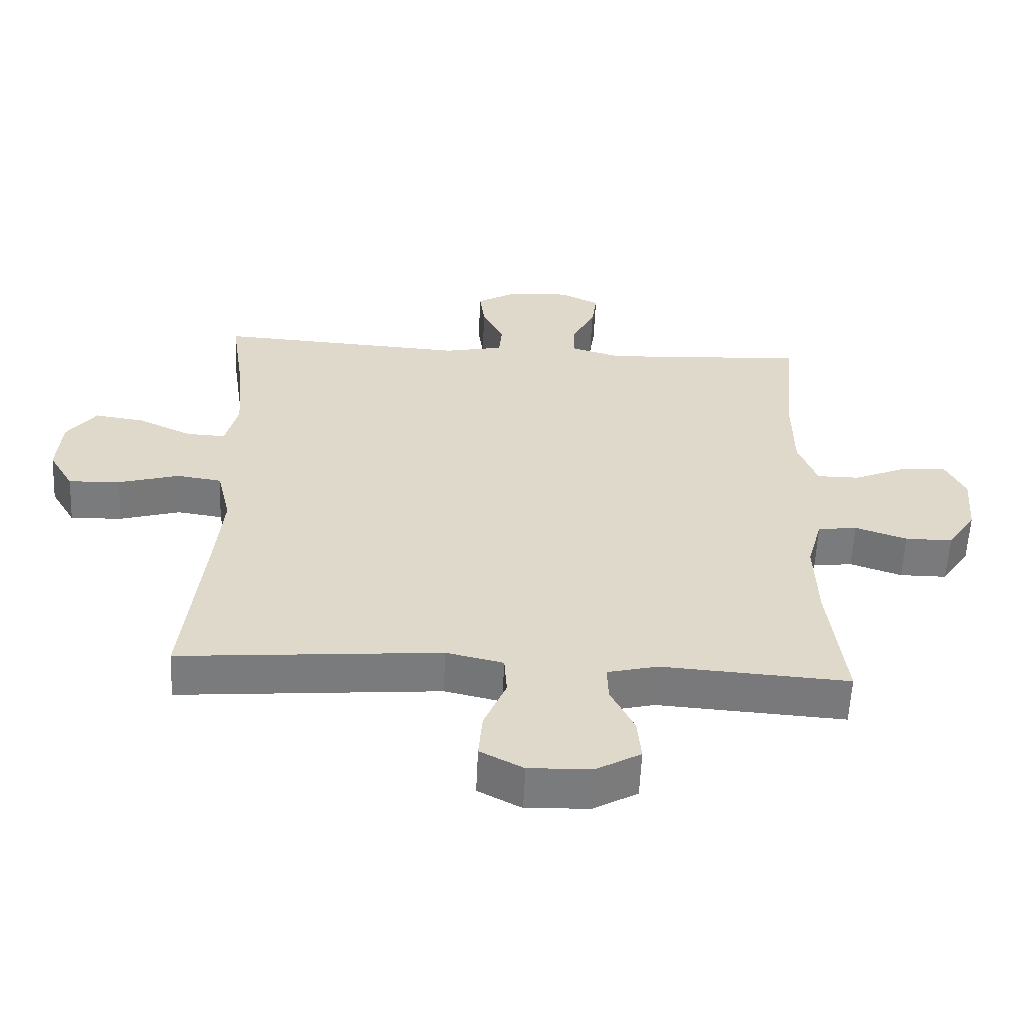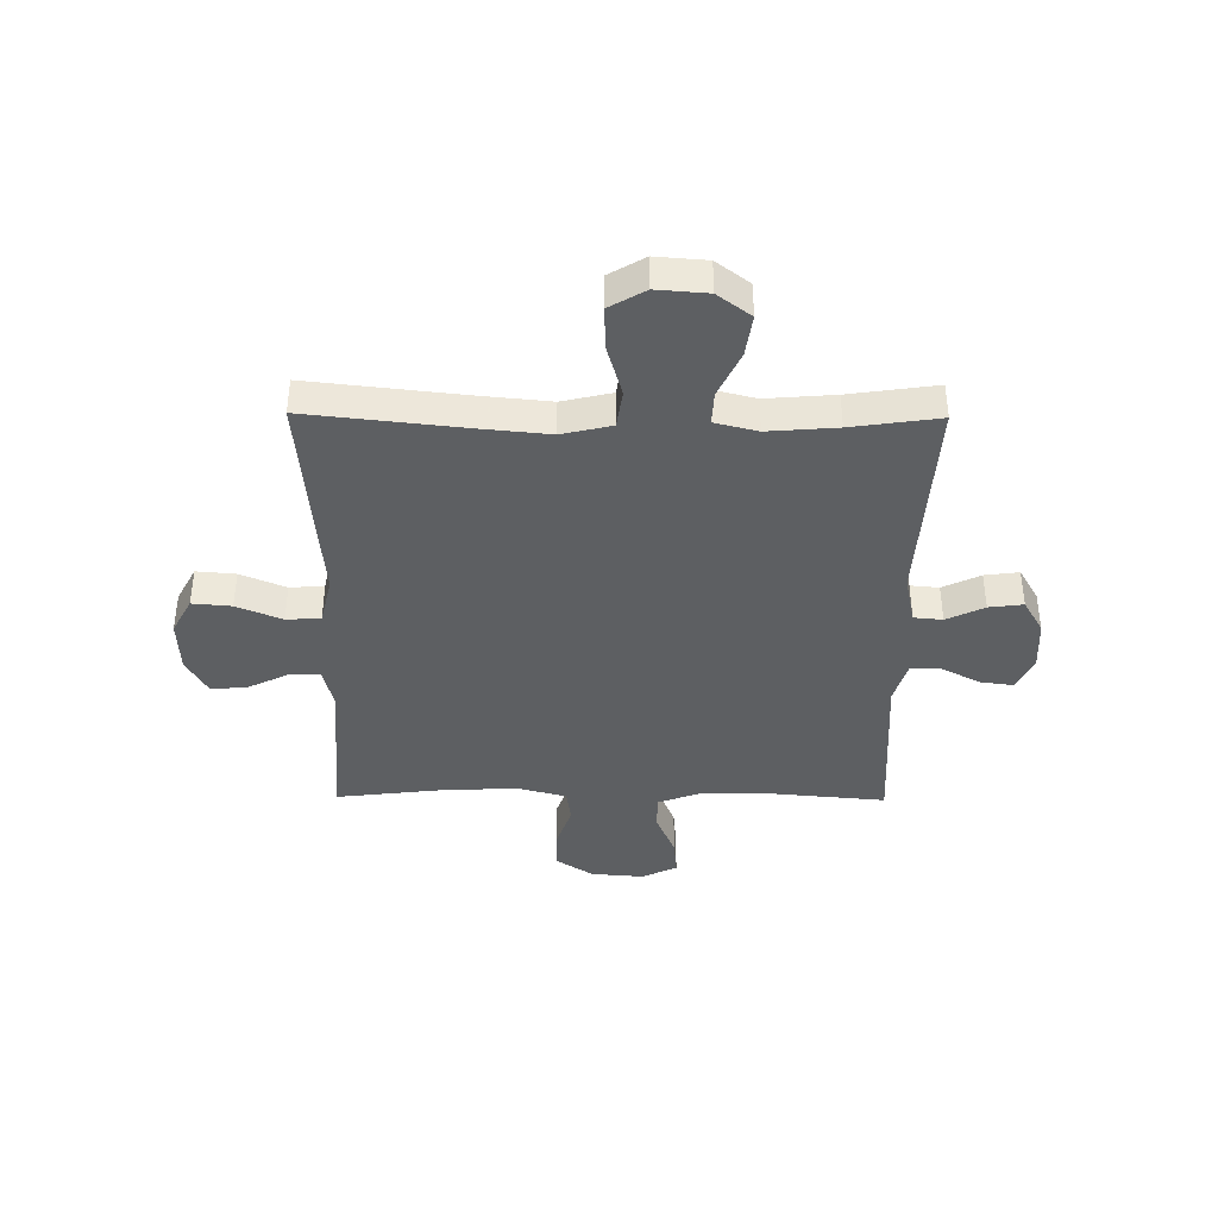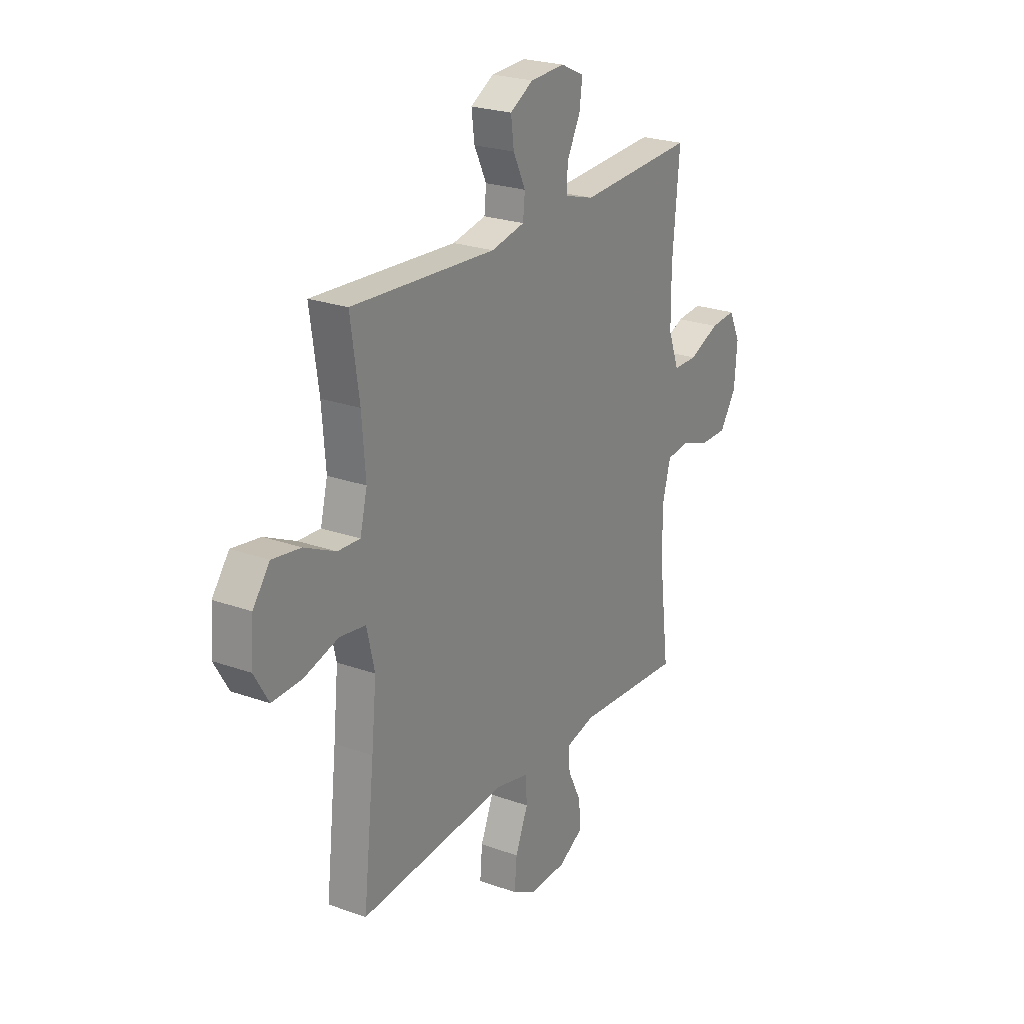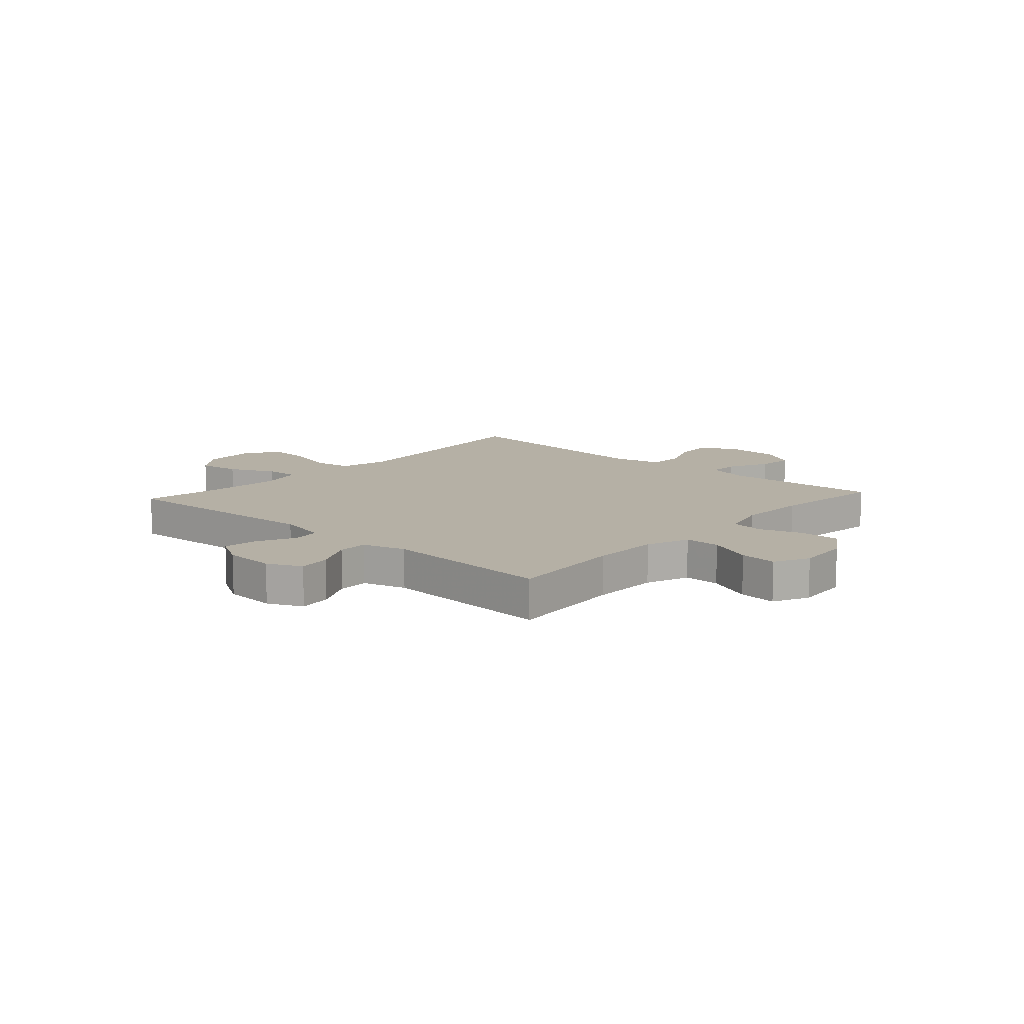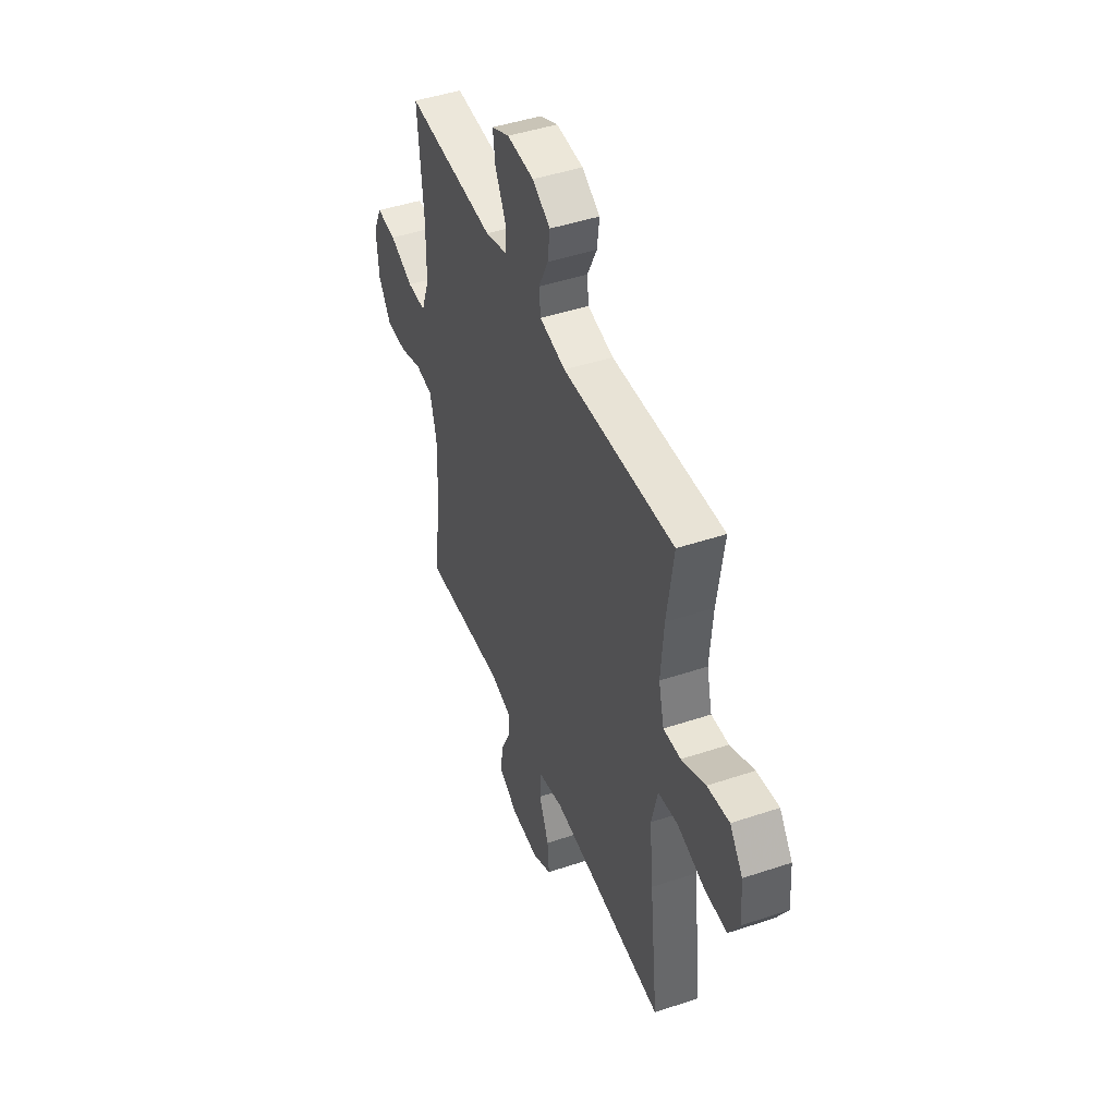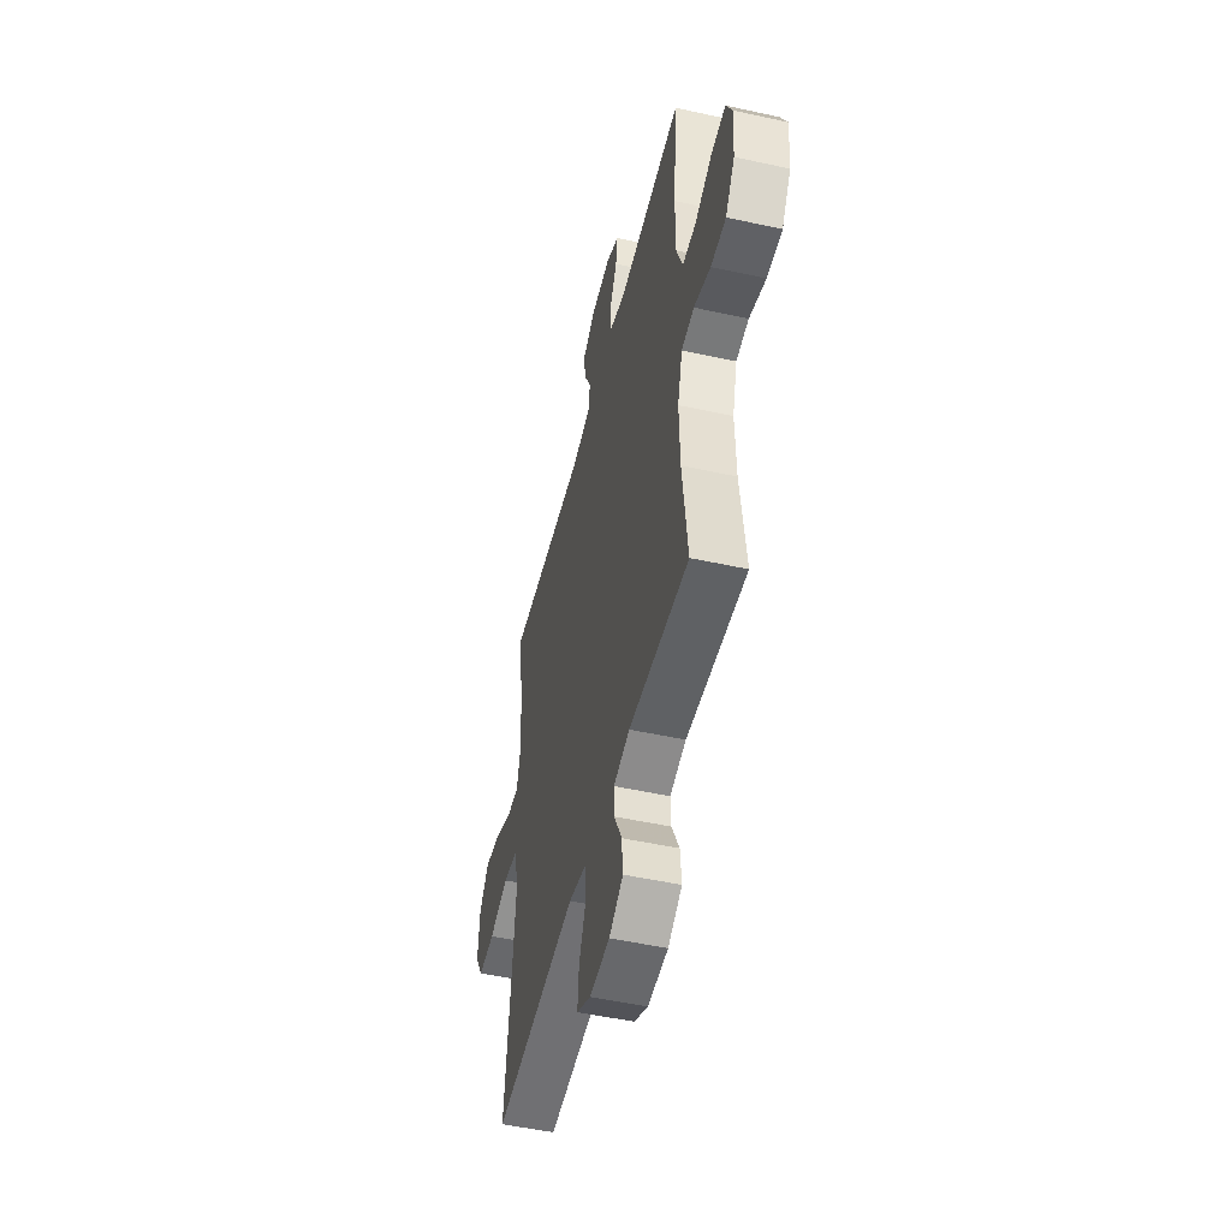
<metadata>
{"format":"obj","ext":"obj","renderer":"f3d","projection":"perspective","resolution":1024,"background":"white","views":[{"elev":-58.2,"azim":-2.6,"up":"+Z"},{"elev":-39.7,"azim":-90.6,"up":"+Y"},{"elev":23.8,"azim":-59.0,"up":"+Z"},{"elev":11.7,"azim":42.2,"up":"+Y"},{"elev":45.7,"azim":-111.0,"up":"+Z"},{"elev":-50.2,"azim":76.4,"up":"+Z"}]}
</metadata>
<code>
v 0.5 0.07 -0.5
v 0.214 0.07 -0.481
v 0.137 0.07 -0.5
v 0.139 0.07 -0.555
v 0.175 0.07 -0.628
v 0.181 0.07 -0.694
v 0.114 0.07 -0.732
v 0.017 0.07 -0.736
v -0.049 0.07 -0.701
v -0.043 0.07 -0.63
v -0.009 0.07 -0.548
v -0.013 0.07 -0.486
v -0.1 0.07 -0.466
v -0.5 0.07 -0.5
v -0.47 0.07 -0.227
v -0.457 0.07 -0.093
v -0.478 0.07 -0.003
v -0.547 0.07 0.007
v -0.64 0.07 -0.02
v -0.719 0.07 -0.023
v -0.757 0.07 0.042
v -0.75 0.07 0.134
v -0.705 0.07 0.194
v -0.629 0.07 0.183
v -0.546 0.07 0.144
v -0.486 0.07 0.141
v -0.467 0.07 0.218
v -0.477 0.07 0.342
v -0.5 0.07 0.5
v -0.115 0.07 0.477
v -0.025 0.07 0.496
v -0.02 0.07 0.548
v -0.053 0.07 0.616
v -0.061 0.07 0.678
v 0.001 0.07 0.714
v 0.094 0.07 0.719
v 0.156 0.07 0.69
v 0.148 0.07 0.631
v 0.112 0.07 0.56
v 0.111 0.07 0.505
v 0.189 0.07 0.482
v 0.5 0.07 0.5
v 0.481 0.07 0.287
v 0.482 0.07 0.164
v 0.511 0.07 0.086
v 0.576 0.07 0.086
v 0.658 0.07 0.121
v 0.726 0.07 0.127
v 0.757 0.07 0.063
v 0.749 0.07 -0.033
v 0.705 0.07 -0.1
v 0.633 0.07 -0.1
v 0.554 0.07 -0.073
v 0.494 0.07 -0.081
v 0.471 0.07 -0.166
v 0.475 0.07 -0.294
v 0.5 0 -0.5
v 0.214 0 -0.481
v 0.137 0 -0.5
v 0.139 0 -0.555
v 0.175 0 -0.628
v 0.181 0 -0.694
v 0.114 0 -0.732
v 0.017 0 -0.736
v -0.049 0 -0.701
v -0.043 0 -0.63
v -0.009 0 -0.548
v -0.013 0 -0.486
v -0.1 0 -0.466
v -0.5 0 -0.5
v -0.47 0 -0.227
v -0.457 0 -0.093
v -0.478 0 -0.003
v -0.547 0 0.007
v -0.64 0 -0.02
v -0.719 0 -0.023
v -0.757 0 0.042
v -0.75 0 0.134
v -0.705 0 0.194
v -0.629 0 0.183
v -0.546 0 0.144
v -0.486 0 0.141
v -0.467 0 0.218
v -0.477 0 0.342
v -0.5 0 0.5
v -0.115 0 0.477
v -0.025 0 0.496
v -0.02 0 0.548
v -0.053 0 0.616
v -0.061 0 0.678
v 0.001 0 0.714
v 0.094 0 0.719
v 0.156 0 0.69
v 0.148 0 0.631
v 0.112 0 0.56
v 0.111 0 0.505
v 0.189 0 0.482
v 0.5 0 0.5
v 0.481 0 0.287
v 0.482 0 0.164
v 0.511 0 0.086
v 0.576 0 0.086
v 0.658 0 0.121
v 0.726 0 0.127
v 0.757 0 0.063
v 0.749 0 -0.033
v 0.705 0 -0.1
v 0.633 0 -0.1
v 0.554 0 -0.073
v 0.494 0 -0.081
v 0.471 0 -0.166
v 0.475 0 -0.294
f 50 51 52 53
f 50 53 54
f 49 50 54
f 46 47 48 49
f 45 46 49 54
f 44 45 54 55
f 41 42 43
f 40 41 43 44
f 36 37 38 39
f 36 39 40
f 35 36 40
f 32 33 34 35
f 31 32 35 40
f 30 31 40 44
f 28 29 30 44
f 22 23 24 25
f 22 25 26
f 21 22 26
f 18 19 20 21
f 17 18 21 26
f 16 17 26 27
f 13 14 15
f 12 13 15 16
f 8 9 10 11
f 8 11 12
f 7 8 12
f 4 5 6 7
f 3 4 7 12
f 2 3 12 16
f 56 1 2 16
f 27 28 44 55
f 16 27 55 56
f 109 108 107 106
f 110 109 106
f 110 106 105
f 105 104 103 102
f 110 105 102 101
f 111 110 101 100
f 99 98 97
f 100 99 97 96
f 95 94 93 92
f 96 95 92
f 96 92 91
f 91 90 89 88
f 96 91 88 87
f 100 96 87 86
f 100 86 85 84
f 81 80 79 78
f 82 81 78
f 82 78 77
f 77 76 75 74
f 82 77 74 73
f 83 82 73 72
f 71 70 69
f 72 71 69 68
f 67 66 65 64
f 68 67 64
f 68 64 63
f 63 62 61 60
f 68 63 60 59
f 72 68 59 58
f 72 58 57 112
f 111 100 84 83
f 112 111 83 72
f 1 57 58 2
f 2 58 59 3
f 3 59 60 4
f 4 60 61 5
f 5 61 62 6
f 6 62 63 7
f 7 63 64 8
f 8 64 65 9
f 9 65 66 10
f 10 66 67 11
f 11 67 68 12
f 12 68 69 13
f 13 69 70 14
f 14 70 71 15
f 15 71 72 16
f 16 72 73 17
f 17 73 74 18
f 18 74 75 19
f 19 75 76 20
f 20 76 77 21
f 21 77 78 22
f 22 78 79 23
f 23 79 80 24
f 24 80 81 25
f 25 81 82 26
f 26 82 83 27
f 27 83 84 28
f 28 84 85 29
f 29 85 86 30
f 30 86 87 31
f 31 87 88 32
f 32 88 89 33
f 33 89 90 34
f 34 90 91 35
f 35 91 92 36
f 36 92 93 37
f 37 93 94 38
f 38 94 95 39
f 39 95 96 40
f 40 96 97 41
f 41 97 98 42
f 42 98 99 43
f 43 99 100 44
f 44 100 101 45
f 45 101 102 46
f 46 102 103 47
f 47 103 104 48
f 48 104 105 49
f 49 105 106 50
f 50 106 107 51
f 51 107 108 52
f 52 108 109 53
f 53 109 110 54
f 54 110 111 55
f 55 111 112 56
f 56 112 57 1

</code>
